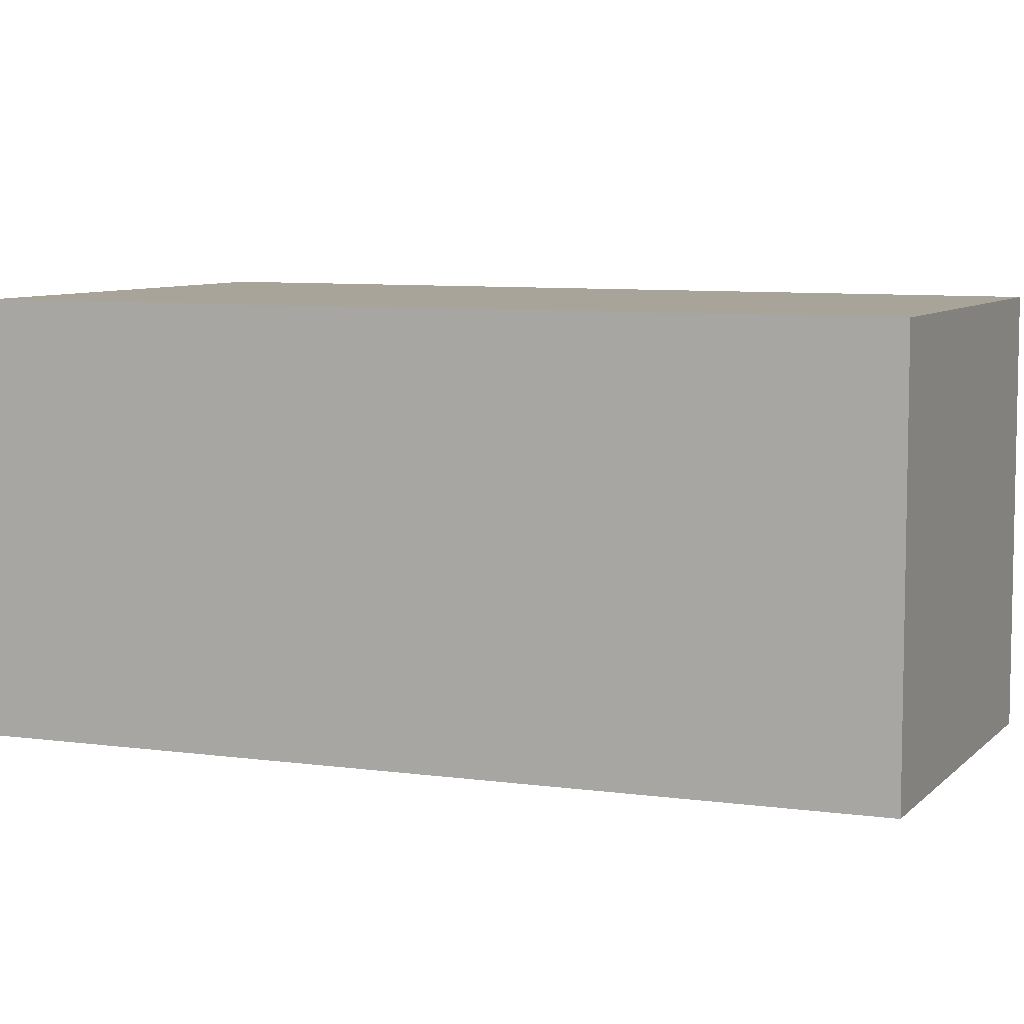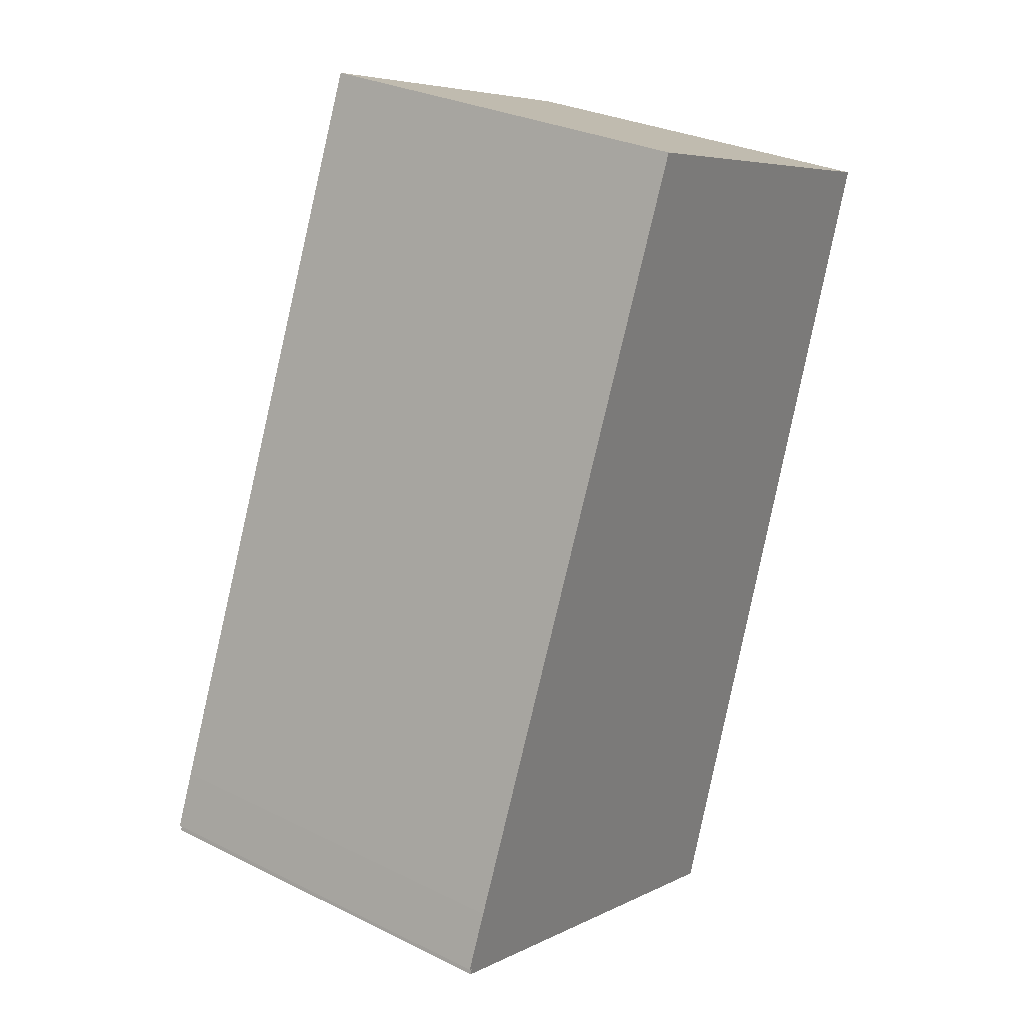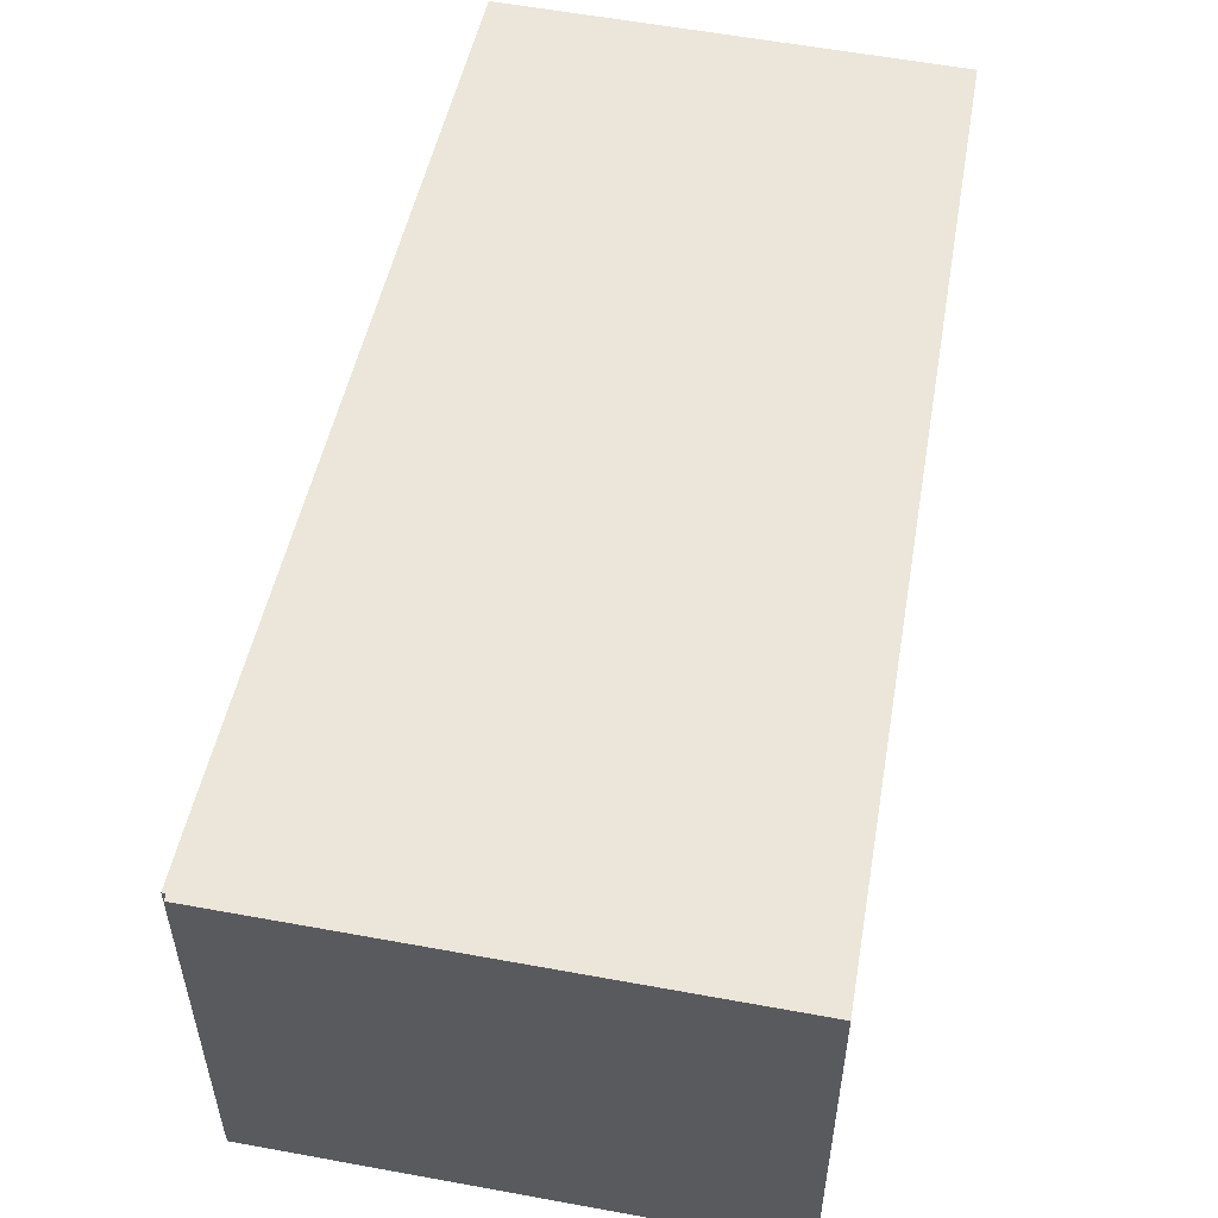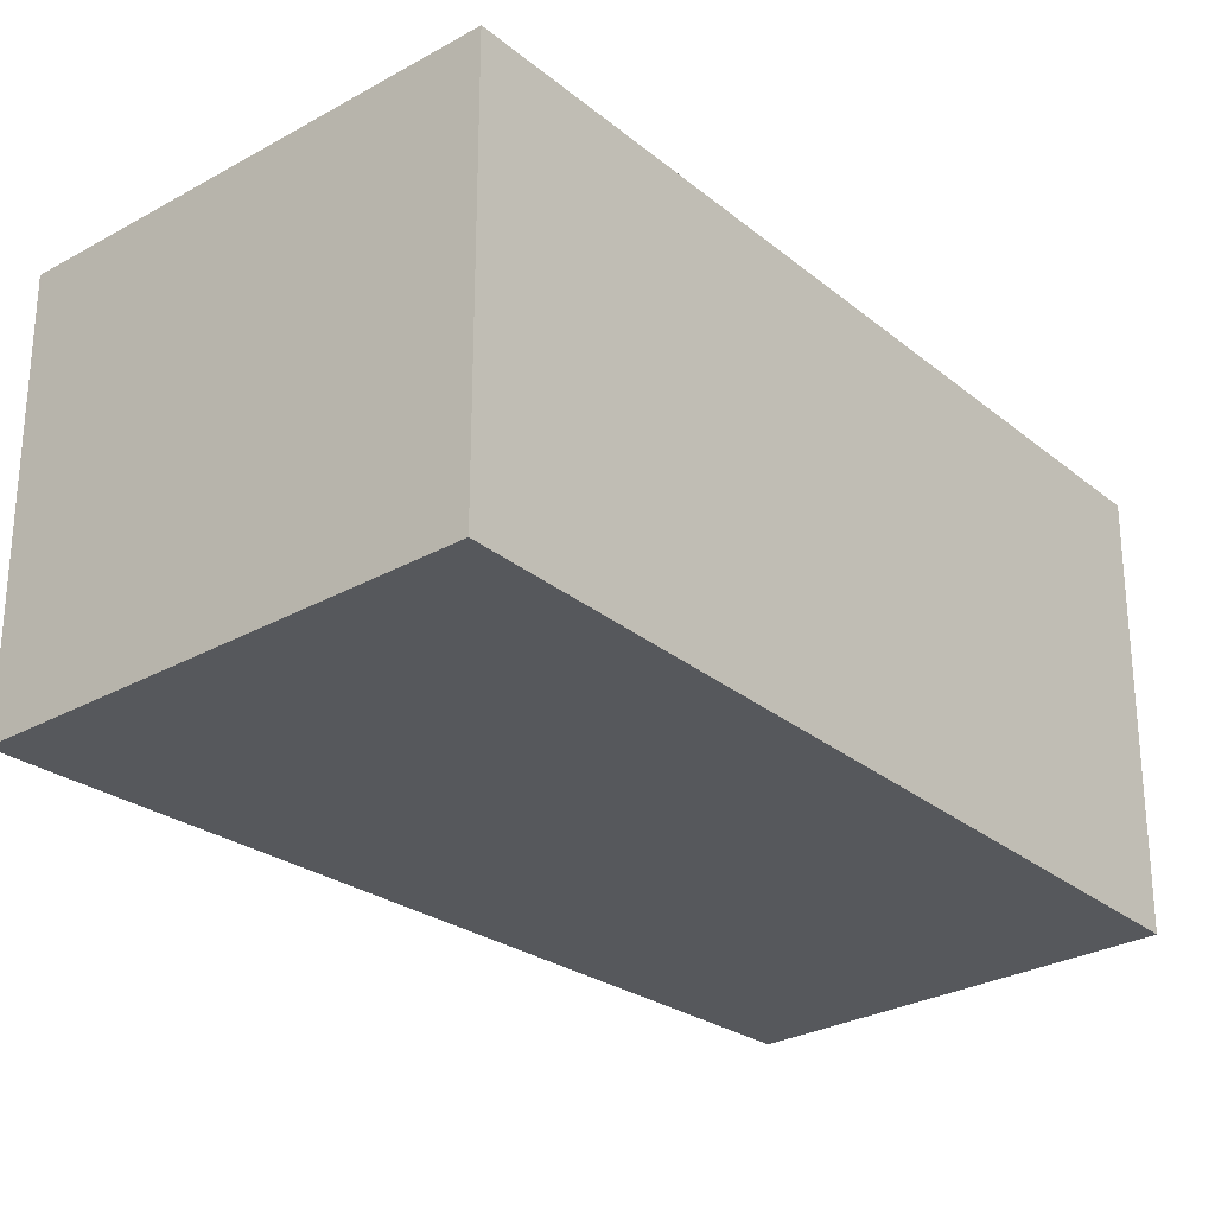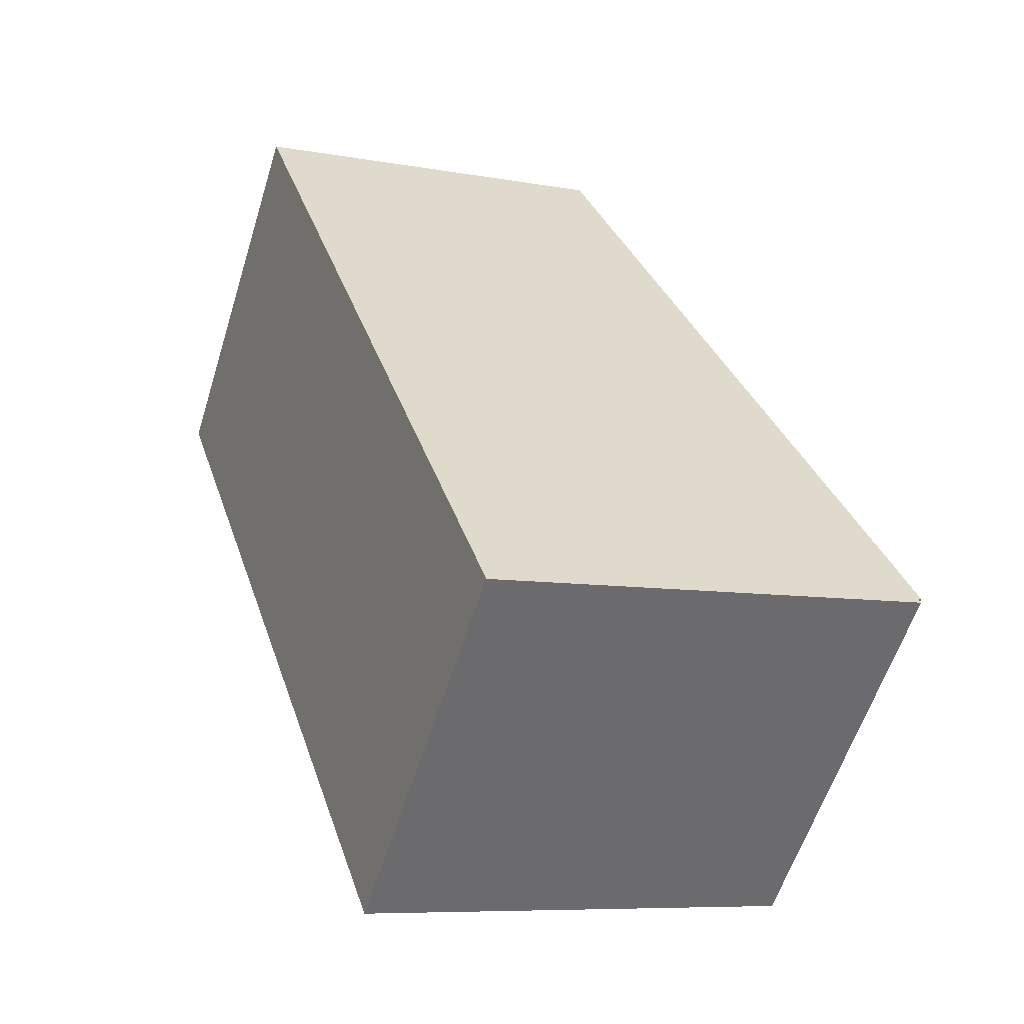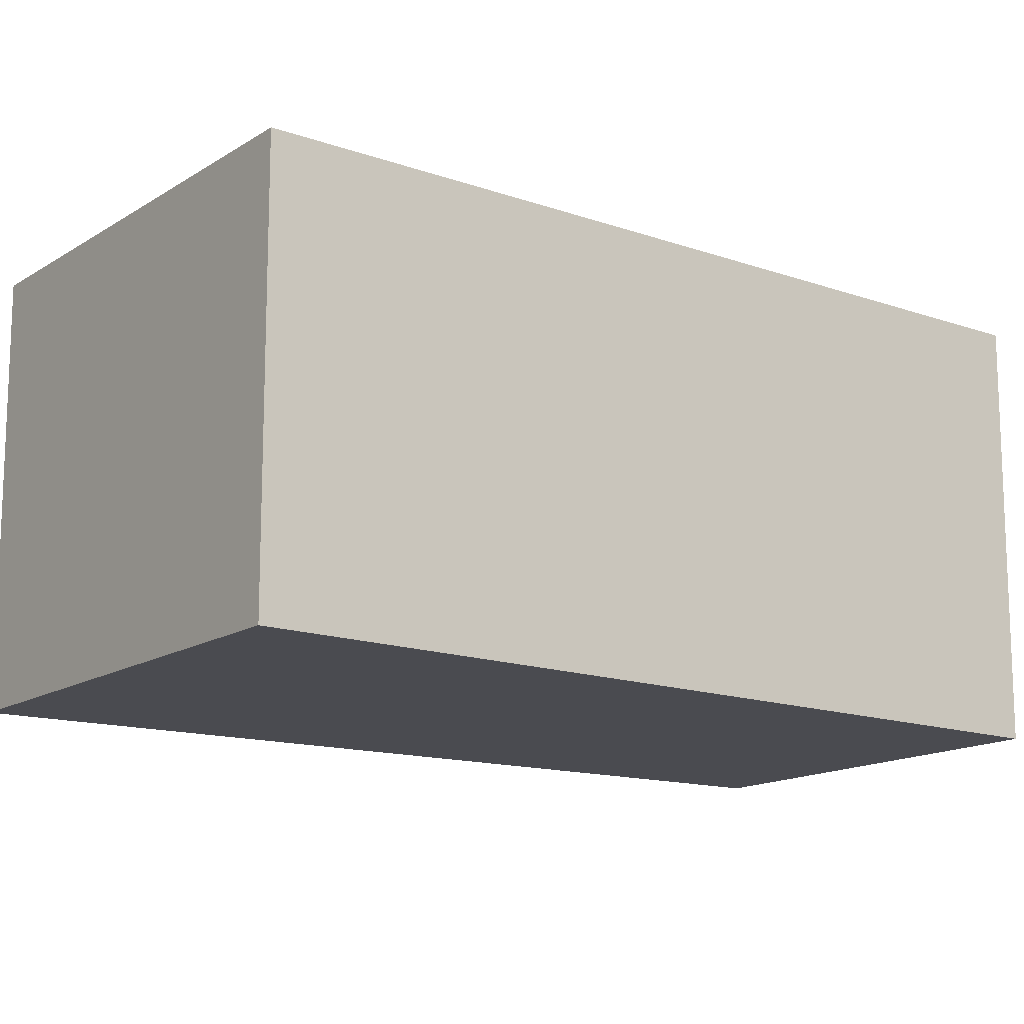
<metadata>
{"format":"obj","ext":"obj","renderer":"f3d","projection":"perspective","resolution":1024,"background":"white","views":[{"elev":7.3,"azim":-86.5,"up":"+Y"},{"elev":29.7,"azim":125.9,"up":"+Z"},{"elev":57.0,"azim":171.1,"up":"+Y"},{"elev":-28.1,"azim":-159.2,"up":"+Y"},{"elev":-58.7,"azim":-17.3,"up":"+Z"},{"elev":-14.5,"azim":-146.1,"up":"+Y"}]}
</metadata>
<code>
v  0.498 5.731 0.179
v  1.959 5.731 -5.941
v  0 5.731 3.509e-16
v  5.367 5.731 1.931
v  9.669 5.731 -8.31
v  3.777 5.731 -11.45
v  4.205 5.731 -11.3
v  9.017 5.731 -9.567
v  9.958 5.731 -9.139
v  10 5.731 -9.122
v  9.945 5.731 -9.233
v  9.986 5.731 -9.218
v  3.777 7.014e-16 -11.45
v  1.959 3.638e-16 -5.941
v  0 0 0
v  5.367 -1.182e-16 1.931
v  0.498 -1.096e-17 0.179
v  9.669 5.088e-16 -8.31
v  10 5.586e-16 -9.122
v  9.958 5.596e-16 -9.139
v  9.986 5.644e-16 -9.218
v  9.017 5.858e-16 -9.567
v  9.945 5.654e-16 -9.233
v  4.205 6.919e-16 -11.3
g defaultobject
f 1 2 3
f 2 1 4
f 2 4 5
f 2 5 6
f 6 5 7
f 7 5 8
f 8 5 9
f 9 5 10
f 9 11 8
f 11 9 12
f 13 2 6
f 2 13 14
f 2 14 3
f 3 14 15
f 15 1 3
f 1 15 4
f 4 15 16
f 16 15 17
f 16 5 4
f 5 16 18
f 5 18 19
f 19 10 5
f 20 12 9
f 12 20 21
f 19 9 10
f 9 19 20
f 21 11 12
f 11 21 8
f 8 21 7
f 7 21 6
f 6 21 13
f 13 21 22
f 22 21 23
f 13 22 24
f 18 20 19
f 20 23 21
f 23 20 22
f 22 20 18
f 22 18 16
f 22 16 24
f 24 16 13
f 13 16 14
f 14 16 17
f 14 17 15

</code>
